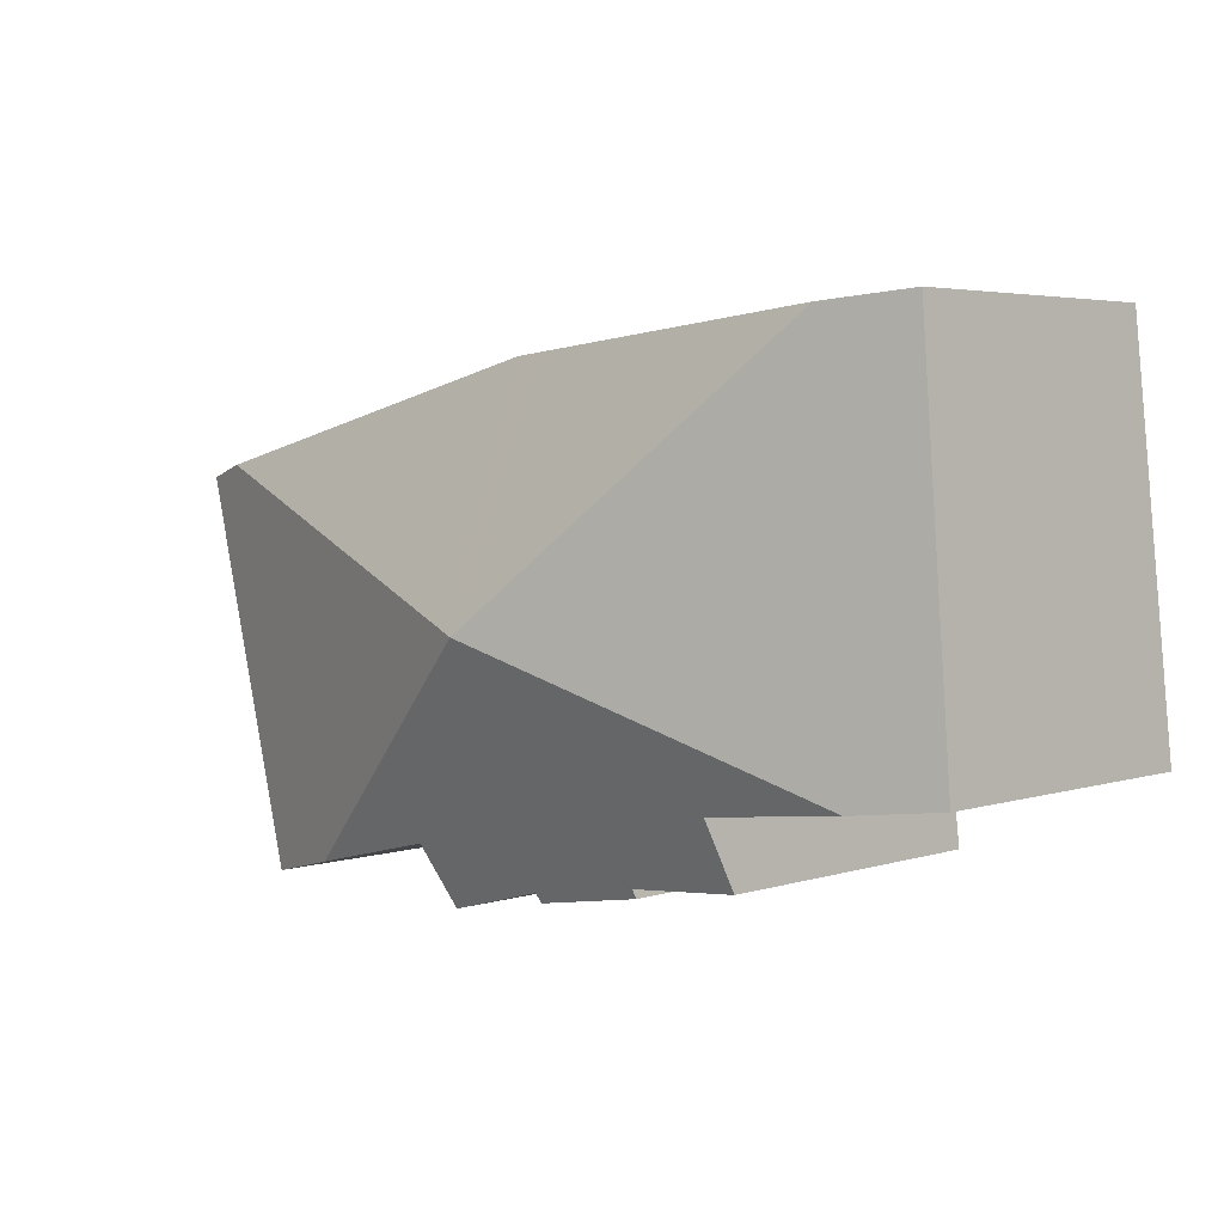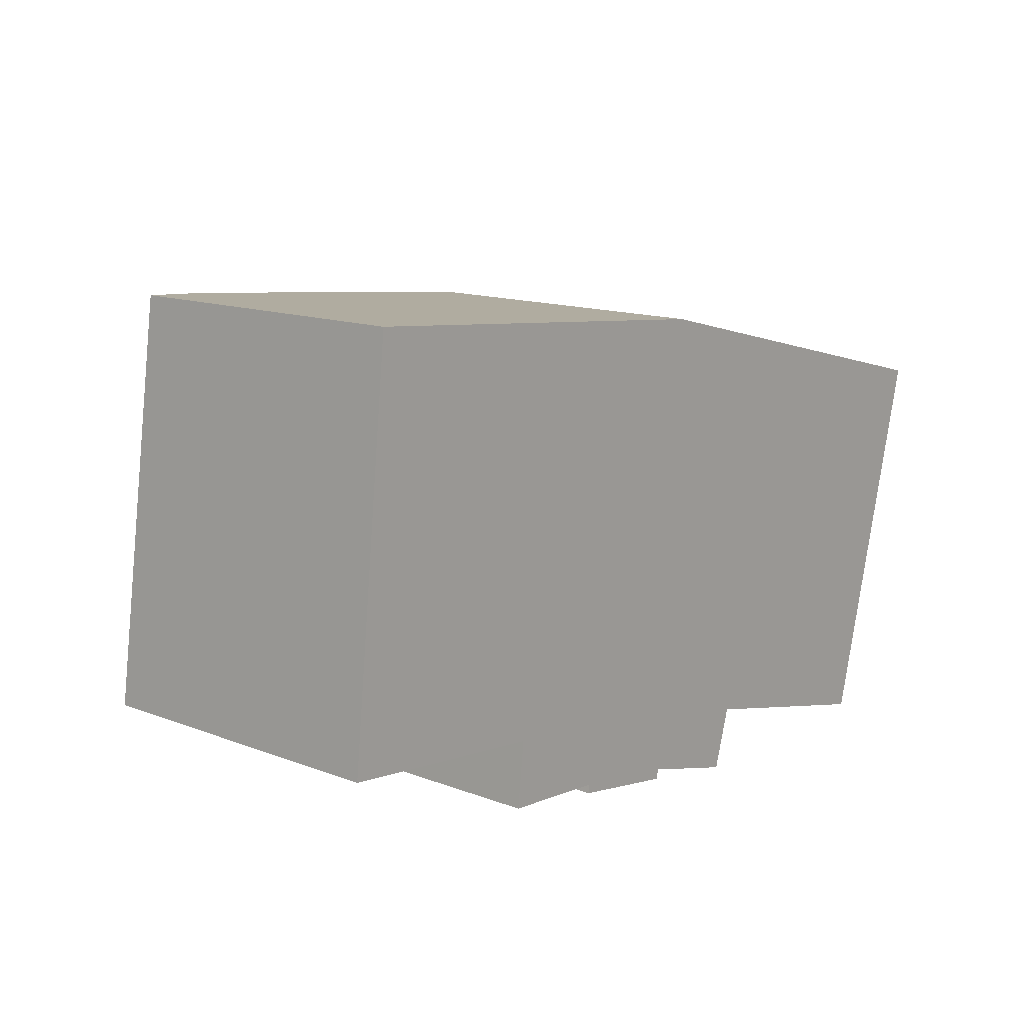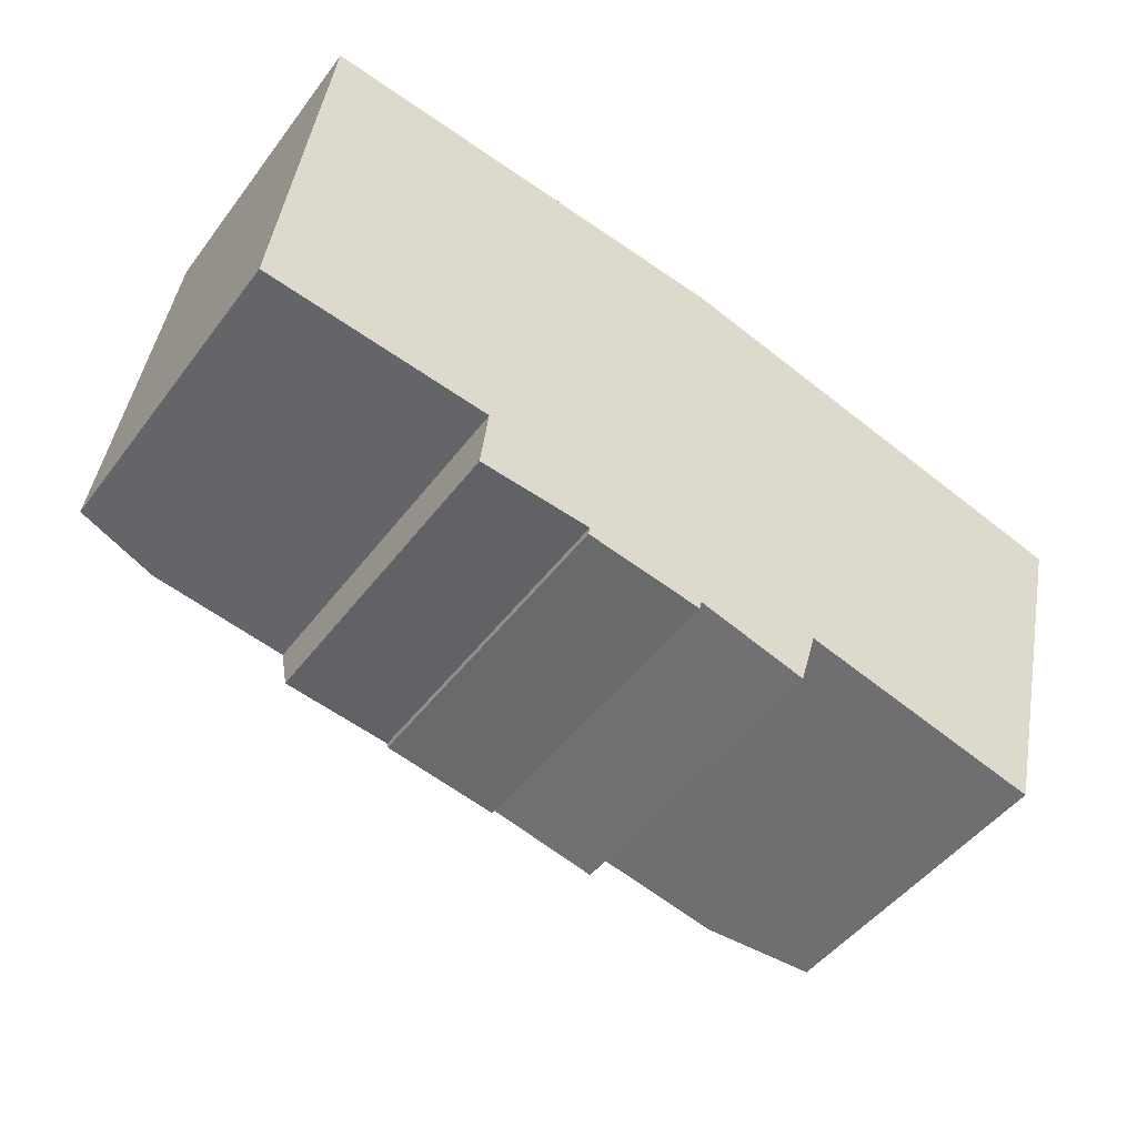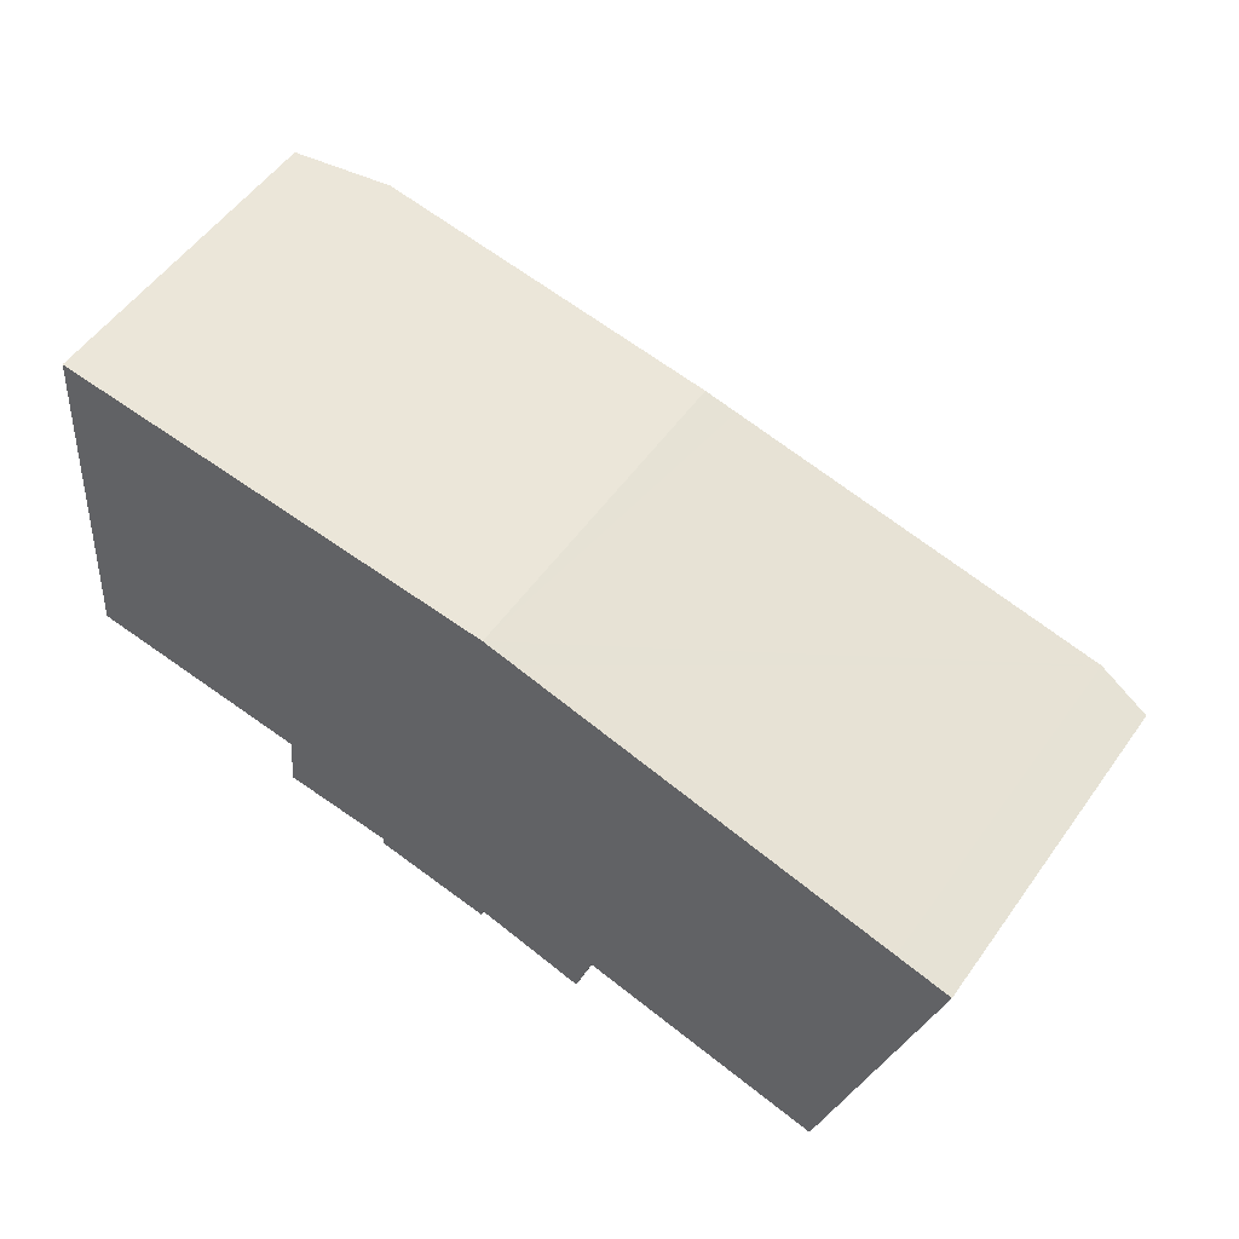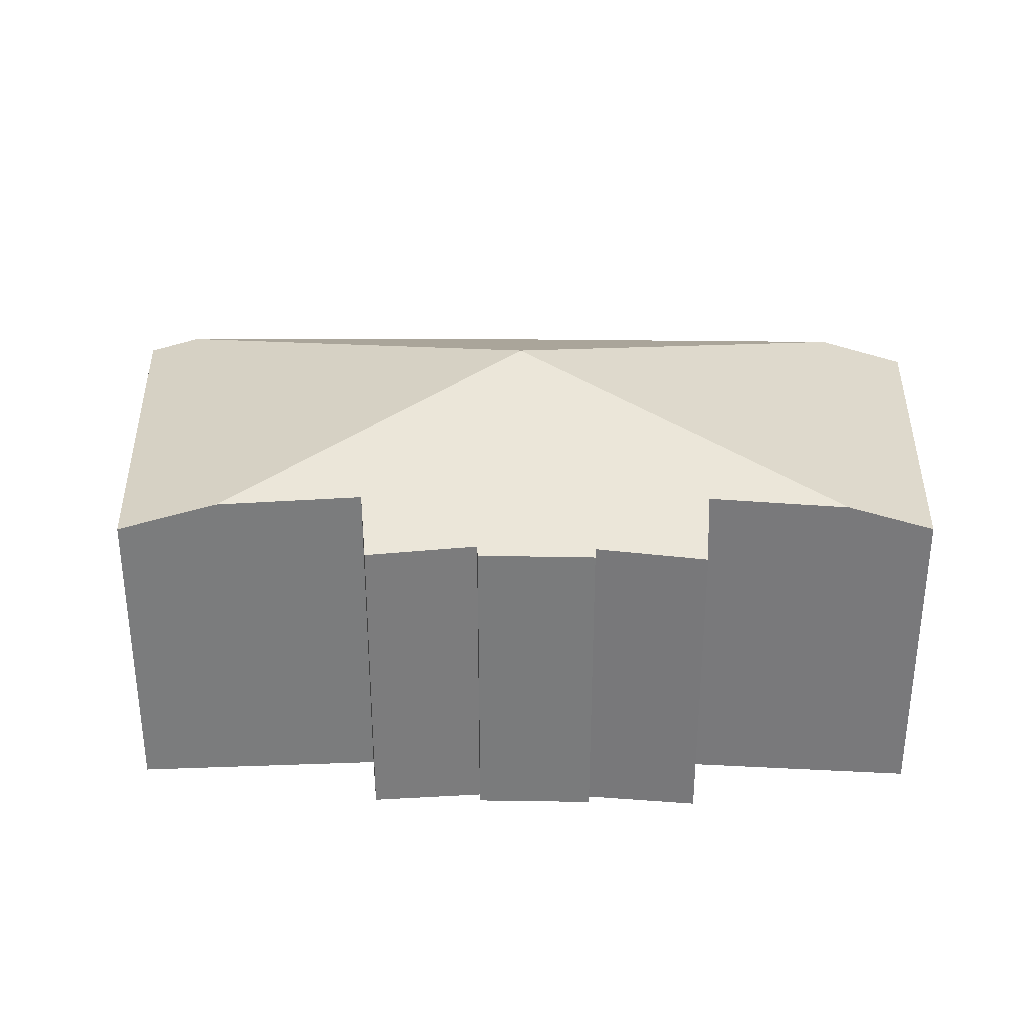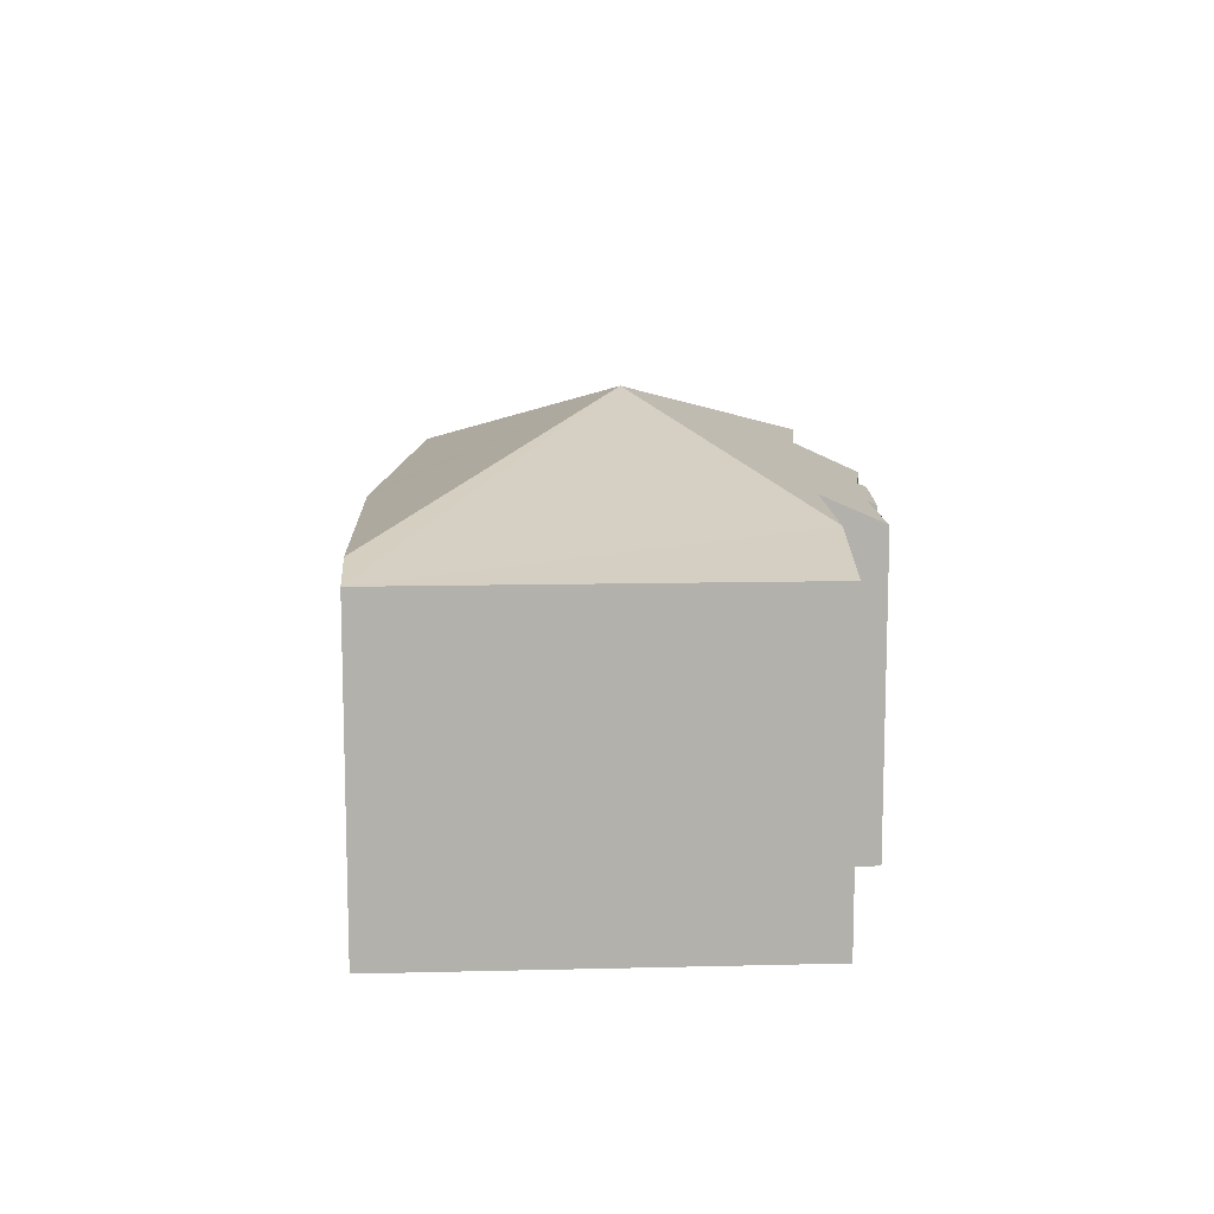
<metadata>
{"format":"obj","ext":"obj","renderer":"f3d","projection":"perspective","resolution":1024,"background":"white","views":[{"elev":4.0,"azim":-136.1,"up":"+Z"},{"elev":13.9,"azim":-49.7,"up":"+Z"},{"elev":-48.5,"azim":-35.3,"up":"+Z"},{"elev":55.1,"azim":35.1,"up":"+Z"},{"elev":31.6,"azim":-169.4,"up":"+Y"},{"elev":11.4,"azim":100.9,"up":"+Y"}]}
</metadata>
<code>
v  19.63 9.276 -3.321
v  25.08 8.556 6.685
v  22.35 8.556 -3.98
v  12.23 11.53 3.121
v  23.67 8.93 7.041
v  14.77 8.625 -3.953
v  15.73 9.389 -2.378
v  15.23 8.606 -4.076
v  9.02 8.593 -3.015
v  12.26 8.729 -3.274
v  12.19 8.608 -3.538
v  9.057 8.703 -2.771
v  6.21 9.394 -0.694
v  2.352 9.285 -0.263
v  6.001 8.573 -2.529
v  17.04 9.351 -2.695
v  12.74 8.709 -3.404
v  0 8.683 5.317e-16
v  0.43 8.53 4.077
v  1.148 8.275 10.89
v  3.576 8.895 10.65
v  2.147 8.53 10.79
v  12.16 8.603 9.811
v  12.99 8.575 9.729
v  13.85 8.603 9.514
v  1.148 -6.67e-16 10.89
v  2.147 -6.61e-16 10.79
v  12.99 -5.957e-16 9.729
v  3.576 -6.524e-16 10.65
v  12.16 -6.008e-16 9.811
v  13.85 -5.826e-16 9.514
v  23.67 -4.311e-16 7.041
v  25.08 -4.093e-16 6.685
v  22.35 2.437e-16 -3.98
v  15.73 1.456e-16 -2.378
v  15.23 2.496e-16 -4.076
v  12.26 2.005e-16 -3.274
v  12.19 2.166e-16 -3.538
v  19.63 2.034e-16 -3.321
v  17.04 1.65e-16 -2.695
v  12.74 2.084e-16 -3.404
v  14.77 2.421e-16 -3.953
v  9.02 1.846e-16 -3.015
v  9.057 1.697e-16 -2.771
v  6.001 1.549e-16 -2.529
v  6.21 4.25e-17 -0.694
v  0 0 0
v  2.352 1.61e-17 -0.263
v  0.43 -2.496e-16 4.077
g defaultobject
f 1 2 3
f 2 1 4
f 2 4 5
f 6 7 8
f 9 10 11
f 10 9 4
f 4 9 12
f 4 12 13
f 4 13 14
f 13 12 15
f 16 4 1
f 4 16 7
f 4 7 6
f 4 6 17
f 4 17 10
f 18 4 14
f 4 18 19
f 4 19 20
f 4 20 21
f 21 20 22
f 23 4 21
f 4 23 24
f 4 24 25
f 4 25 5
f 26 22 20
f 22 26 21
f 21 26 23
f 23 26 24
f 24 26 27
f 24 27 28
f 28 27 29
f 28 29 30
f 28 25 24
f 25 28 5
f 5 28 31
f 5 31 32
f 5 32 2
f 2 32 33
f 33 3 2
f 3 33 34
f 35 8 7
f 8 35 36
f 37 11 10
f 11 37 38
f 34 1 3
f 1 34 16
f 16 34 7
f 7 34 39
f 7 39 35
f 35 39 40
f 36 6 8
f 6 36 17
f 17 36 10
f 10 36 41
f 10 41 37
f 41 36 42
f 38 9 11
f 9 38 43
f 44 15 12
f 15 44 45
f 46 14 13
f 14 46 18
f 18 46 47
f 47 46 48
f 9 44 12
f 44 9 43
f 15 46 13
f 46 15 45
f 47 19 18
f 19 47 20
f 20 47 26
f 26 47 49
f 44 46 45
f 38 44 43
f 48 49 47
f 49 48 46
f 49 46 26
f 26 46 44
f 26 44 38
f 26 38 37
f 26 37 27
f 27 37 41
f 27 41 42
f 27 42 29
f 29 42 36
f 29 36 30
f 30 36 35
f 30 35 40
f 30 40 39
f 30 39 34
f 30 34 33
f 30 33 31
f 30 31 28
f 31 33 32

</code>
